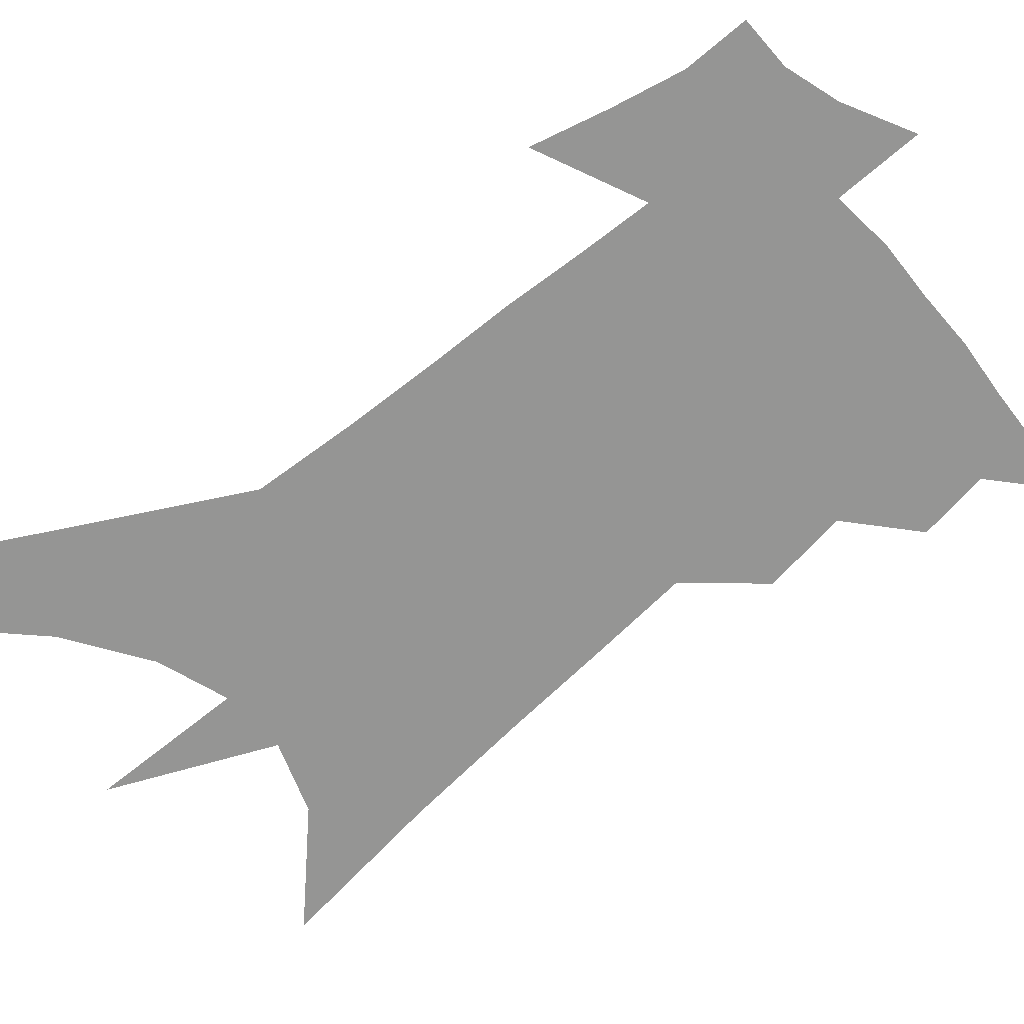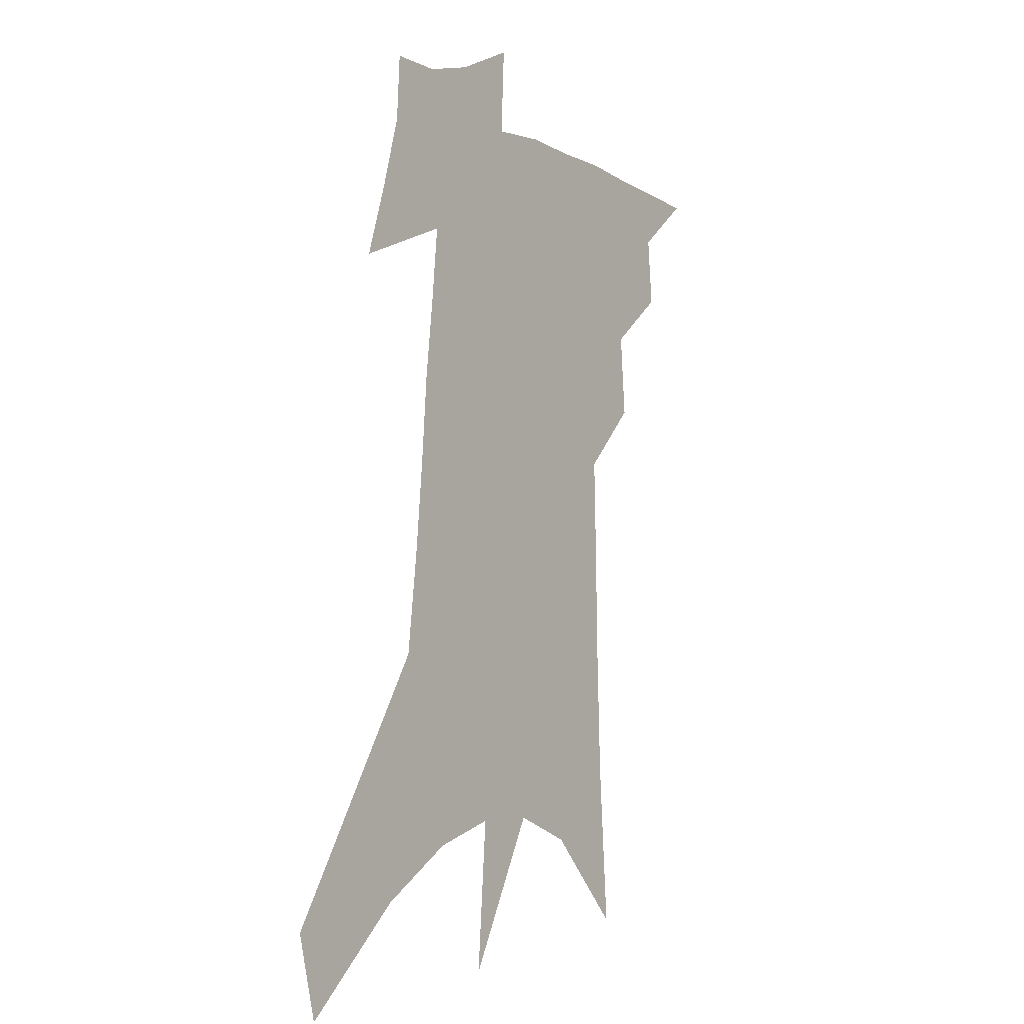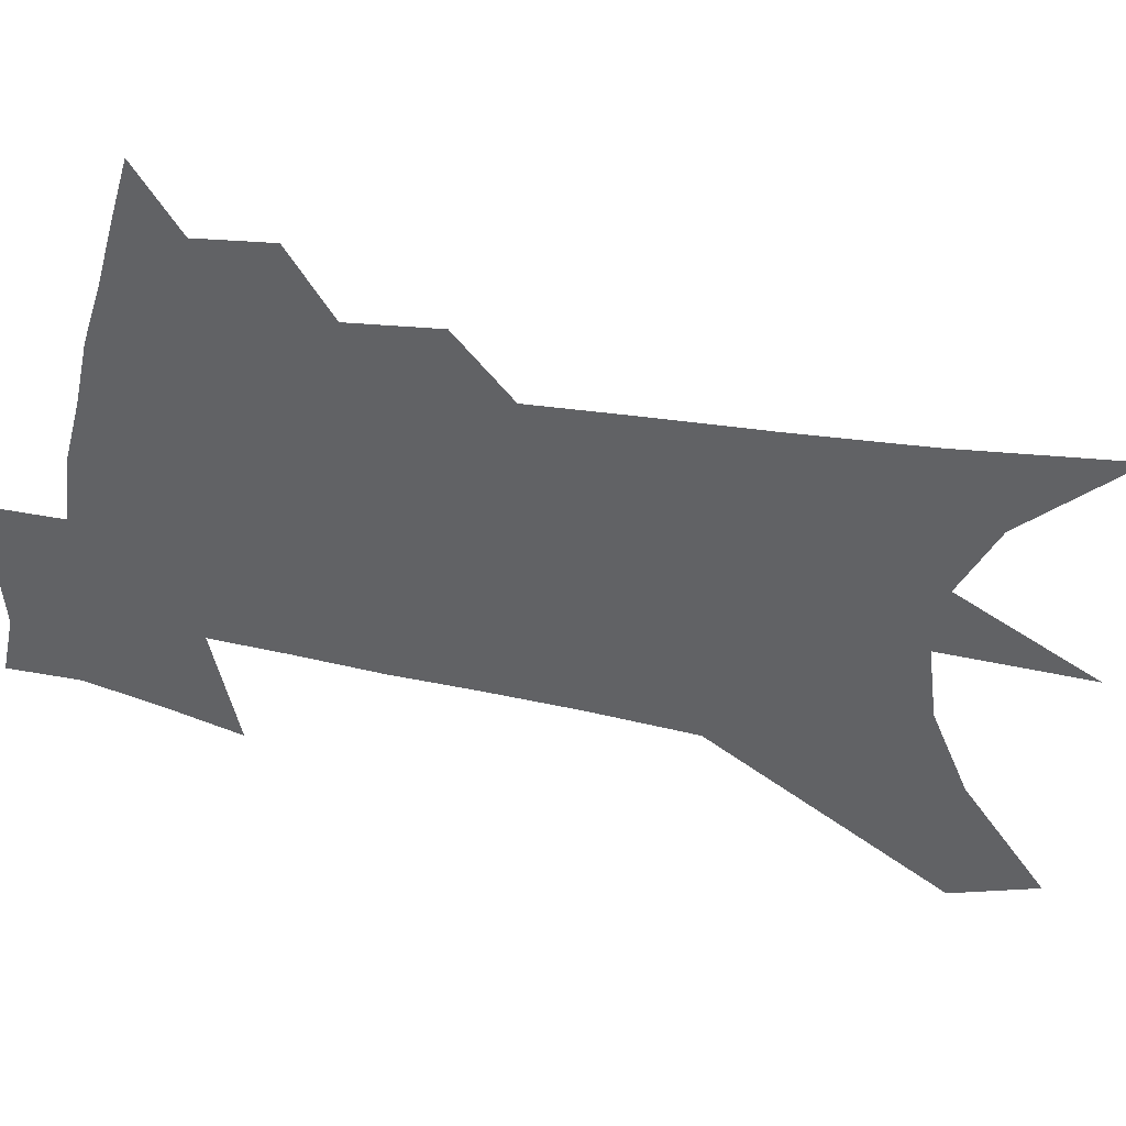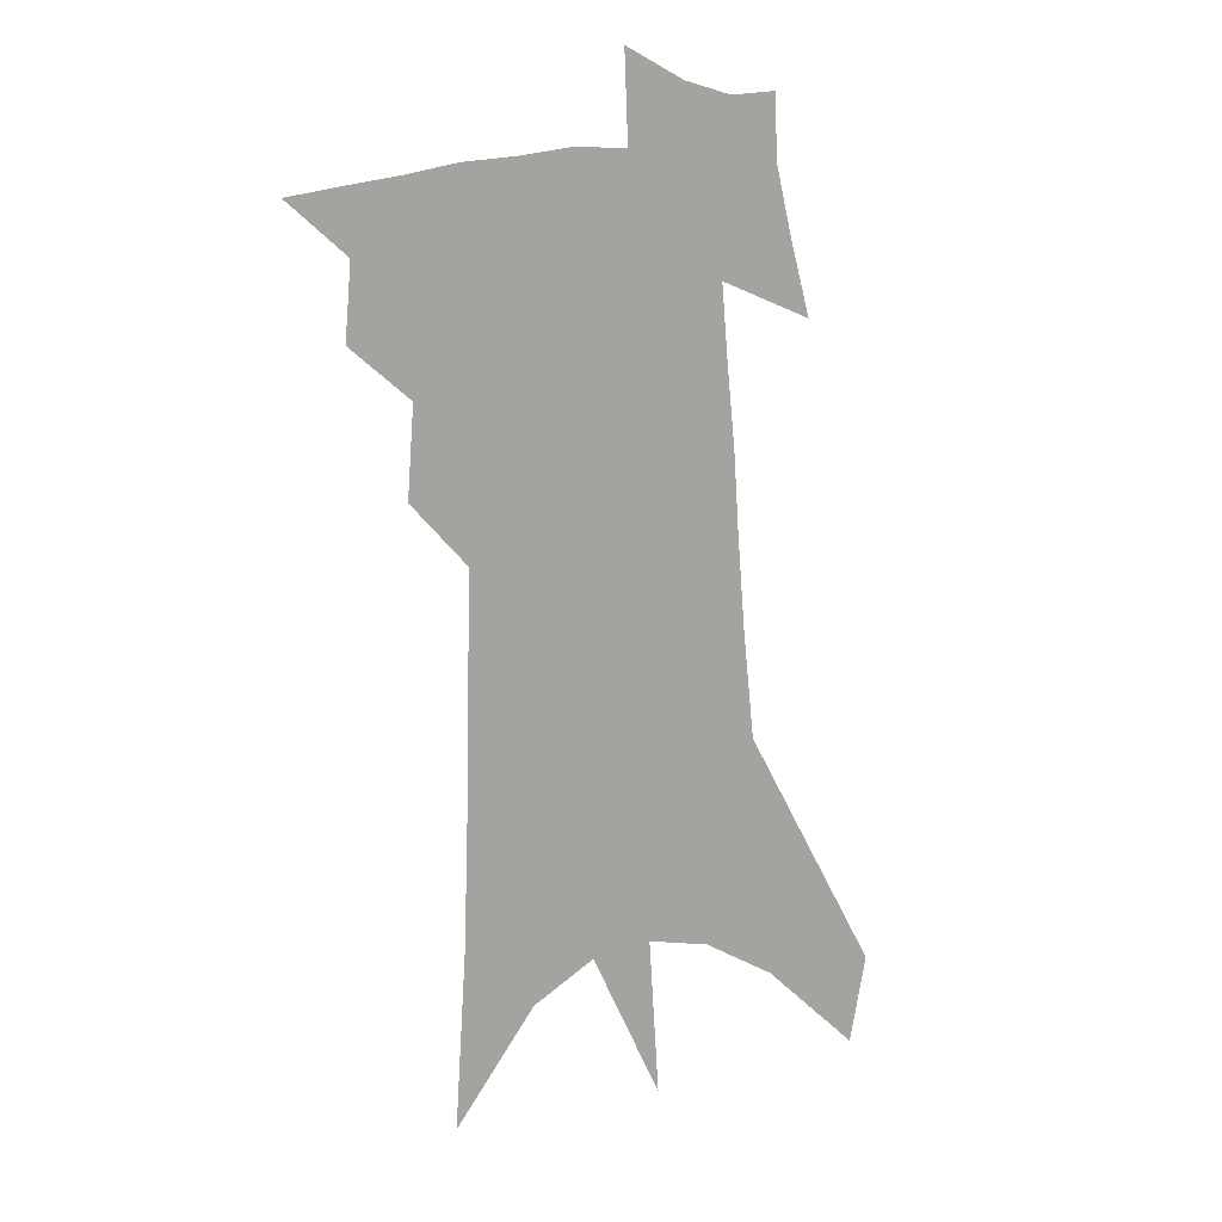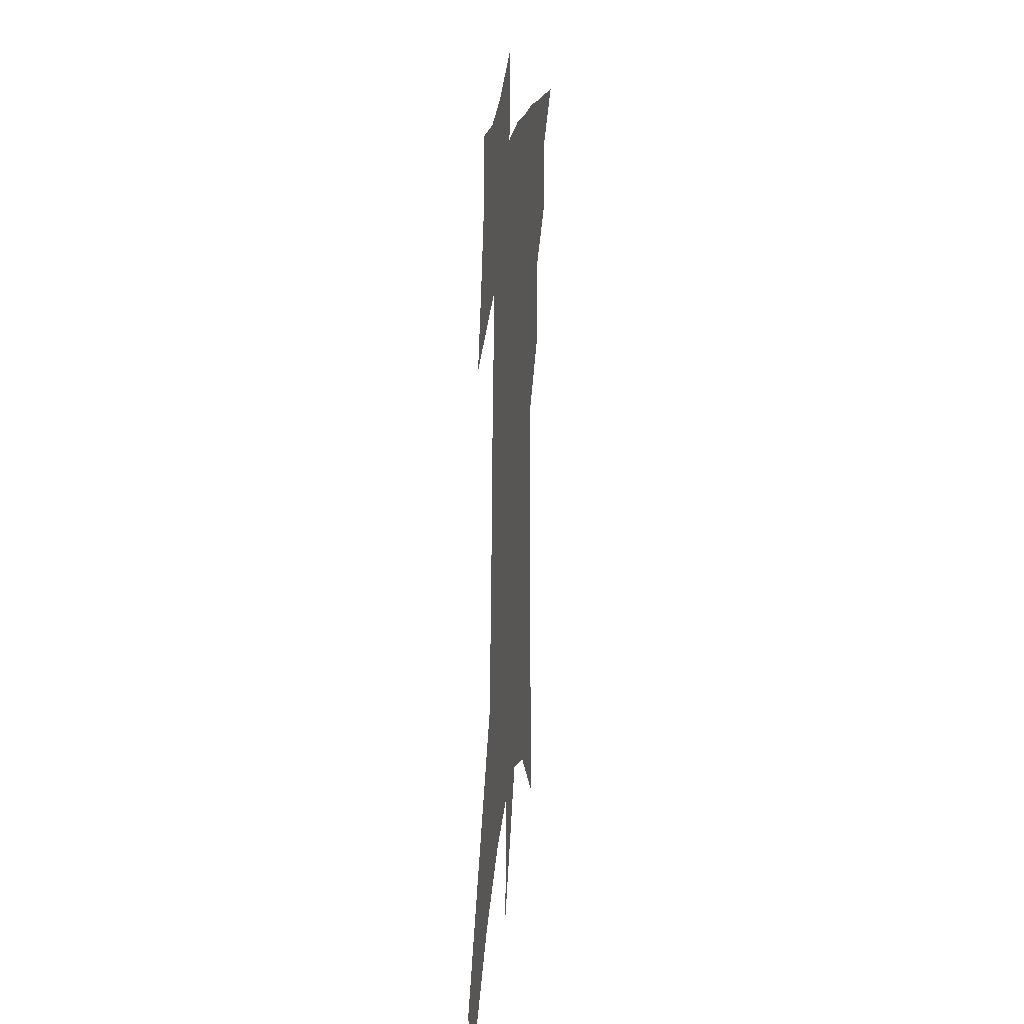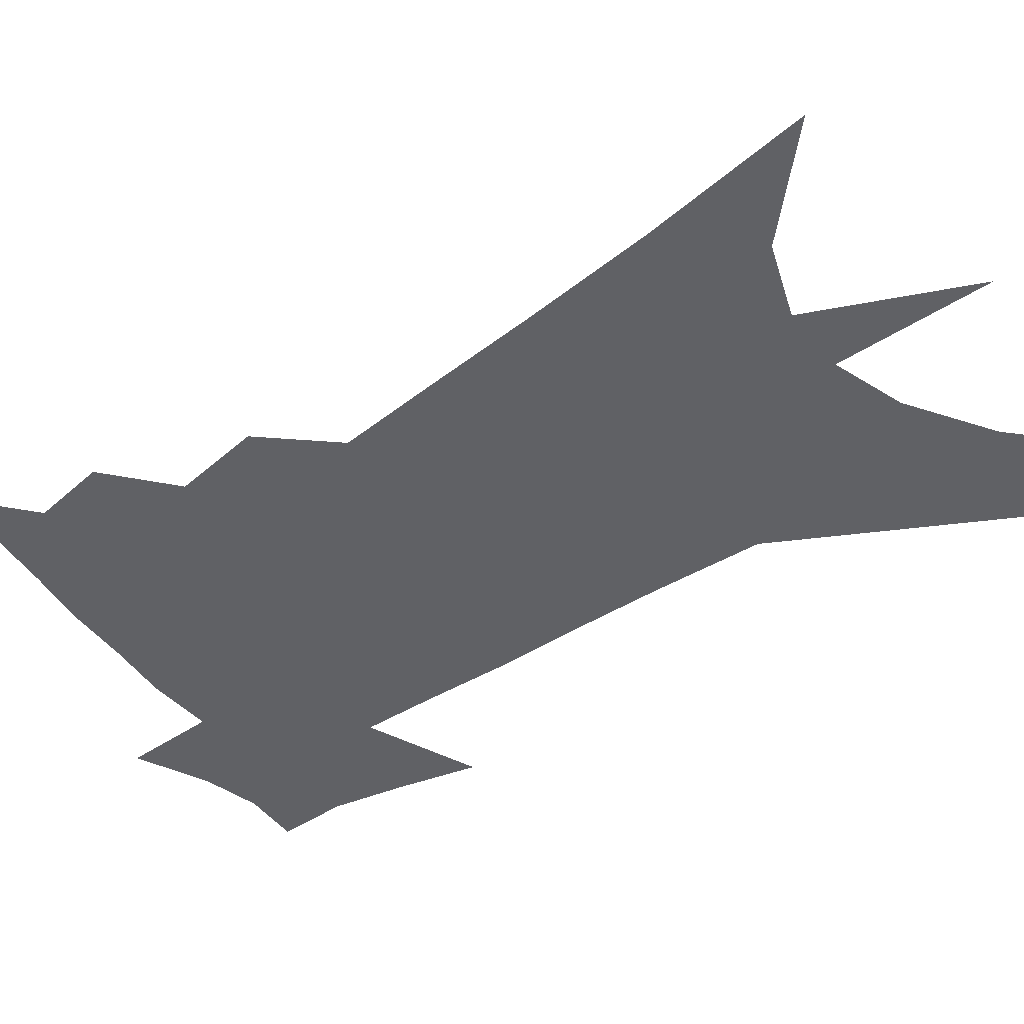
<metadata>
{"format":"obj","ext":"obj","renderer":"f3d","projection":"perspective","resolution":1024,"background":"white","views":[{"elev":-67.4,"azim":133.5,"up":"+Z"},{"elev":-3.4,"azim":126.6,"up":"+Y"},{"elev":-50.6,"azim":-99.1,"up":"+Z"},{"elev":13.4,"azim":-39.1,"up":"+Y"},{"elev":23.5,"azim":97.6,"up":"+Y"},{"elev":-49.0,"azim":-50.7,"up":"+Z"}]}
</metadata>
<code>
v 496.7 429.8 0
v 516.8 386.9 0
v 519.1 411.8 0
v 516.9 432.2 0
v 537.5 338.5 0
v 539.9 368.5 0
v 540.7 392.7 0
v 540.2 414.2 0
v 537.9 434.5 0
v 551.7 134 0
v 556 194 0
v 557.7 240.8 0
v 558.5 280.4 0
v 559.5 315.8 0
v 561.3 347.8 0
v 562 373.6 0
v 561.9 395.9 0
v 560.7 416.3 0
v 558.1 437.4 0
v 583 167.9 0
v 582.6 214.3 0
v 582.2 255.7 0
v 582.1 292.6 0
v 581.8 323.5 0
v 582.1 351.8 0
v 582.1 375.7 0
v 582.3 398.3 0
v 580.9 418 0
v 579.4 438.3 0
v 607.5 178 0
v 605.7 220 0
v 604.1 255.8 0
v 603.2 297 0
v 602.3 325.1 0
v 602.1 354.1 0
v 601.8 377.6 0
v 601.8 399.5 0
v 601.6 419.1 0
v 599.6 440.3 0
v 635.6 123.6 0
v 631.5 178.4 0
v 628.4 223 0
v 626 261.2 0
v 624 297 0
v 622.5 328.3 0
v 621.9 353.8 0
v 621 379.4 0
v 621 399.8 0
v 621.1 419.6 0
v 621.6 439.3 0
v 620.2 470.1 0
v 656.9 171.2 0
v 652.4 217.2 0
v 648.5 257.4 0
v 646.4 290.8 0
v 644.6 321.3 0
v 643.2 348.9 0
v 640.9 376.4 0
v 640 399.2 0
v 640 419.1 0
v 641.3 438 0
v 644.5 459.1 0
v 686.3 153.7 0
v 681.4 199.5 0
v 676.8 240.4 0
v 672.2 278.6 0
v 669.1 311.5 0
v 666.9 340.6 0
v 663.5 369.9 0
v 660.9 395.7 0
v 658.6 417.6 0
v 659.3 436.2 0
v 663.9 454.3 0
v 725.9 117.9 0
v 733.2 148.2 0
v 699.2 380.9 0
v 690.8 407.4 0
v 684 431.9 0
v 682.7 455.1 0
f 3 4 1
f 6 7 2
f 2 7 3
f 7 8 3
f 3 8 4
f 8 9 4
f 14 15 5
f 5 15 6
f 15 16 6
f 6 16 7
f 16 17 7
f 7 17 8
f 17 18 8
f 8 18 9
f 18 19 9
f 10 20 11
f 20 21 11
f 11 21 12
f 21 22 12
f 12 22 13
f 22 23 13
f 13 23 14
f 23 24 14
f 14 24 15
f 24 25 15
f 15 25 16
f 25 26 16
f 16 26 17
f 26 27 17
f 17 27 18
f 27 28 18
f 18 28 19
f 28 29 19
f 20 30 21
f 30 31 21
f 21 31 22
f 31 32 22
f 22 32 23
f 32 33 23
f 23 33 24
f 33 34 24
f 24 34 25
f 34 35 25
f 25 35 26
f 35 36 26
f 26 36 27
f 36 37 27
f 27 37 28
f 37 38 28
f 28 38 29
f 38 39 29
f 40 41 30
f 30 41 31
f 41 42 31
f 31 42 32
f 42 43 32
f 32 43 33
f 43 44 33
f 33 44 34
f 44 45 34
f 34 45 35
f 45 46 35
f 35 46 36
f 46 47 36
f 36 47 37
f 47 48 37
f 37 48 38
f 48 49 38
f 38 49 39
f 49 50 39
f 41 52 42
f 52 53 42
f 42 53 43
f 53 54 43
f 43 54 44
f 54 55 44
f 44 55 45
f 55 56 45
f 45 56 46
f 56 57 46
f 46 57 47
f 57 58 47
f 47 58 48
f 58 59 48
f 48 59 49
f 59 60 49
f 49 60 50
f 60 61 50
f 50 61 51
f 61 62 51
f 52 63 53
f 63 64 53
f 53 64 54
f 64 65 54
f 54 65 55
f 65 66 55
f 55 66 56
f 66 67 56
f 56 67 57
f 67 68 57
f 57 68 58
f 68 69 58
f 58 69 59
f 69 70 59
f 59 70 60
f 70 71 60
f 60 71 61
f 71 72 61
f 61 72 62
f 72 73 62
f 63 74 64
f 74 75 64
f 64 75 65
f 70 76 71
f 76 77 71
f 71 77 72
f 77 78 72
f 72 78 73
f 78 79 73

</code>
